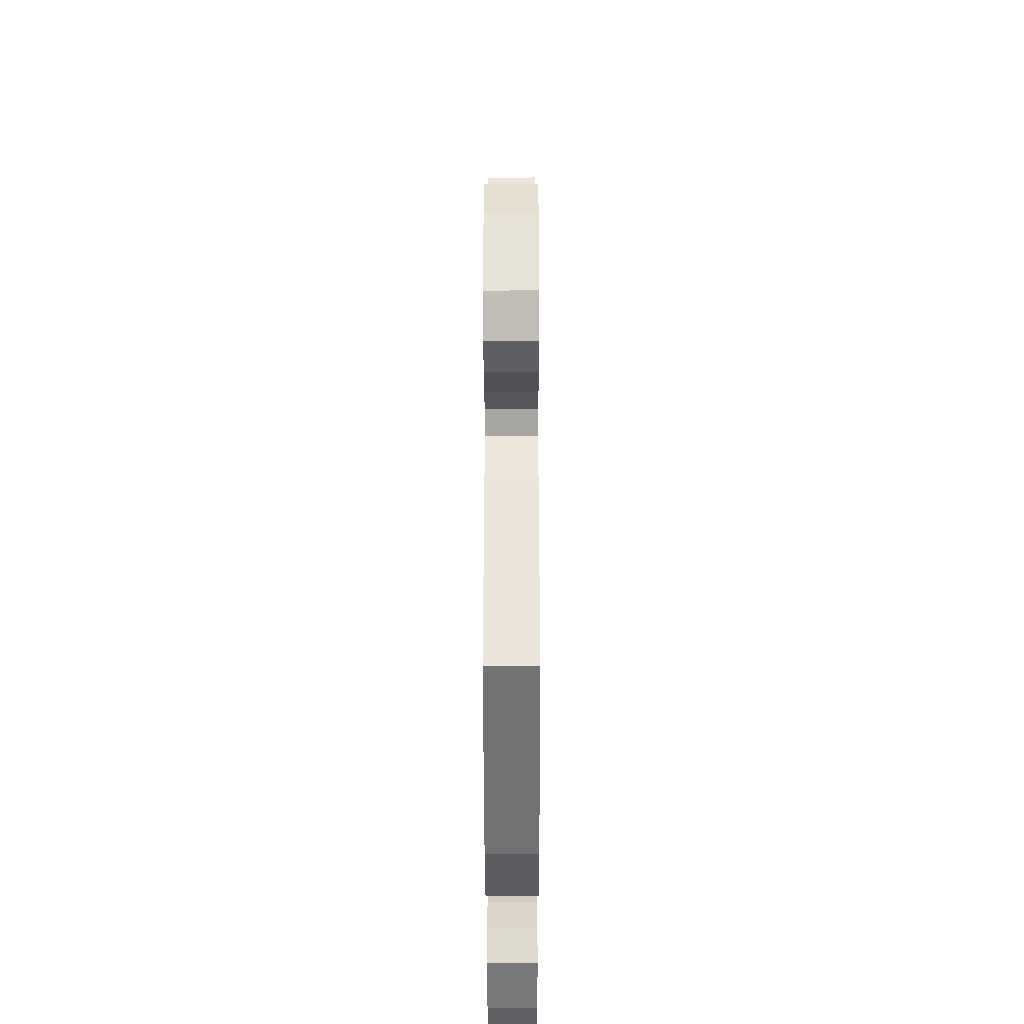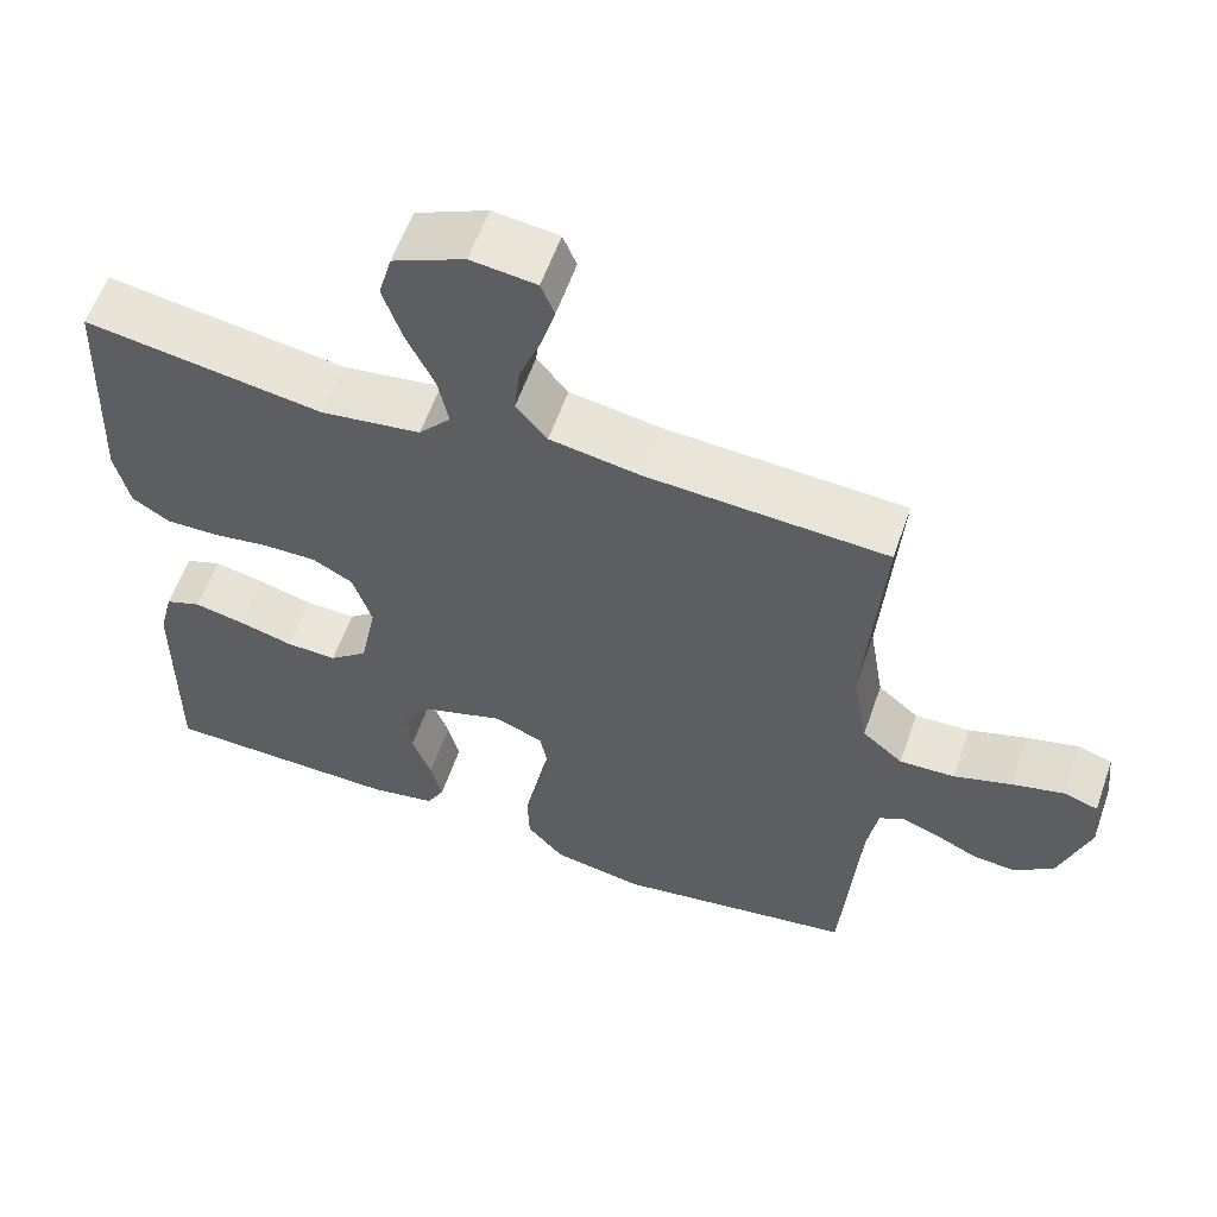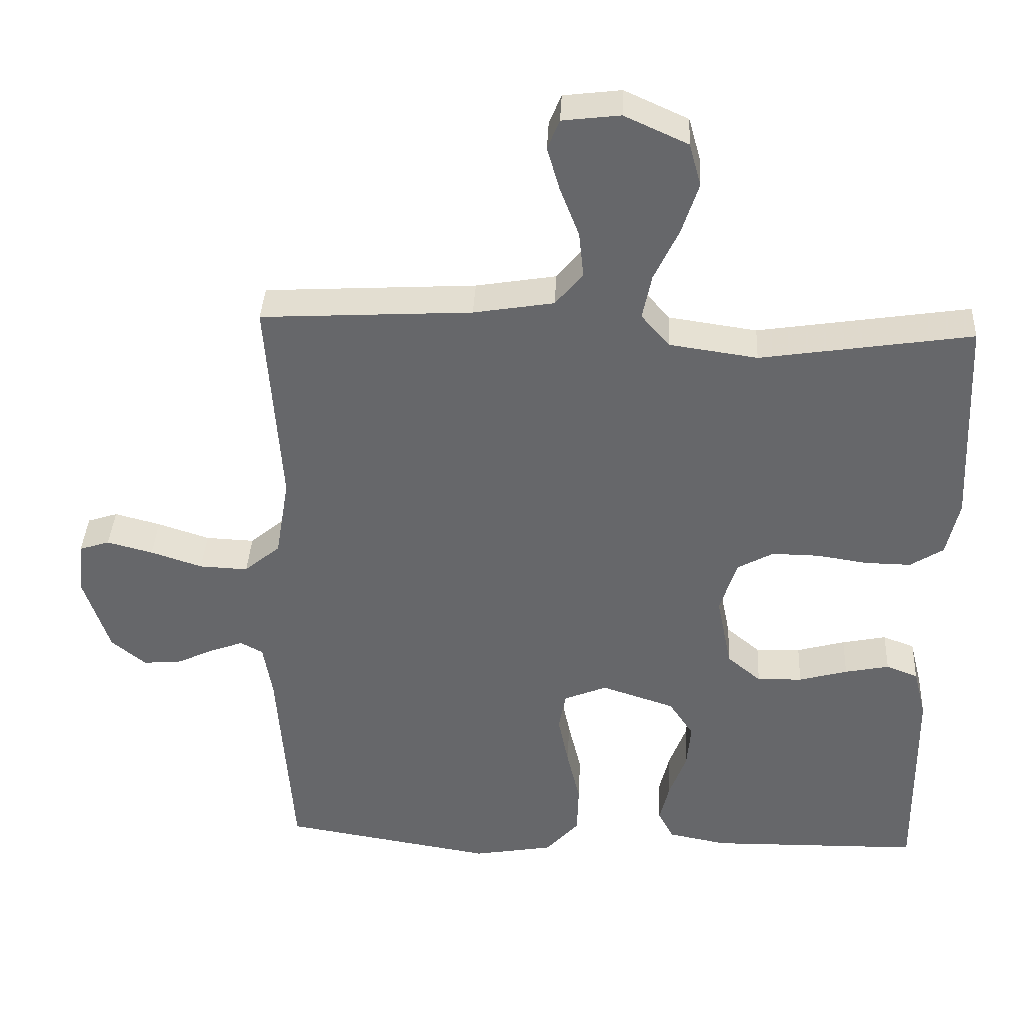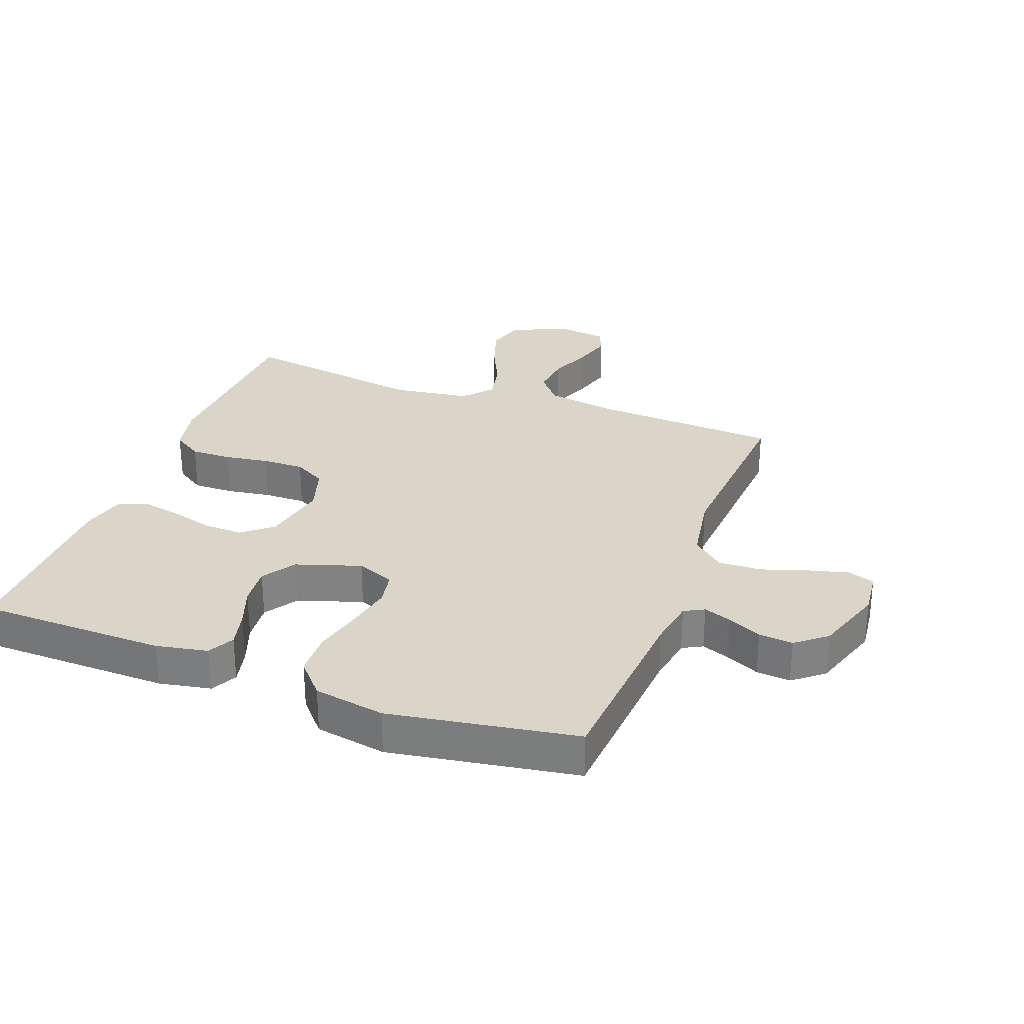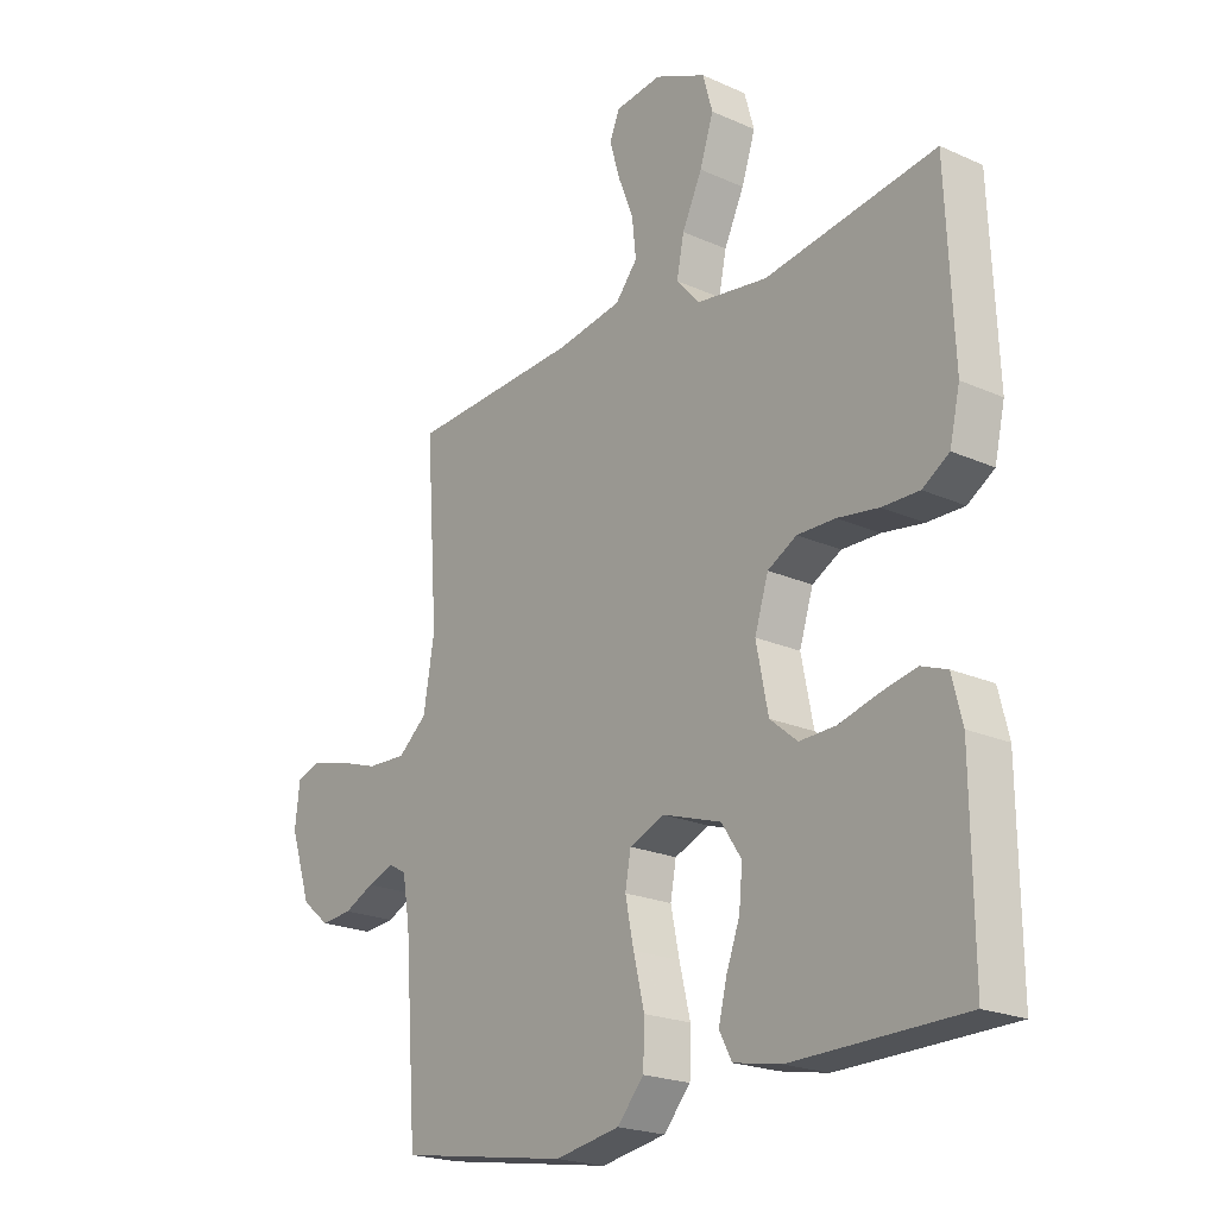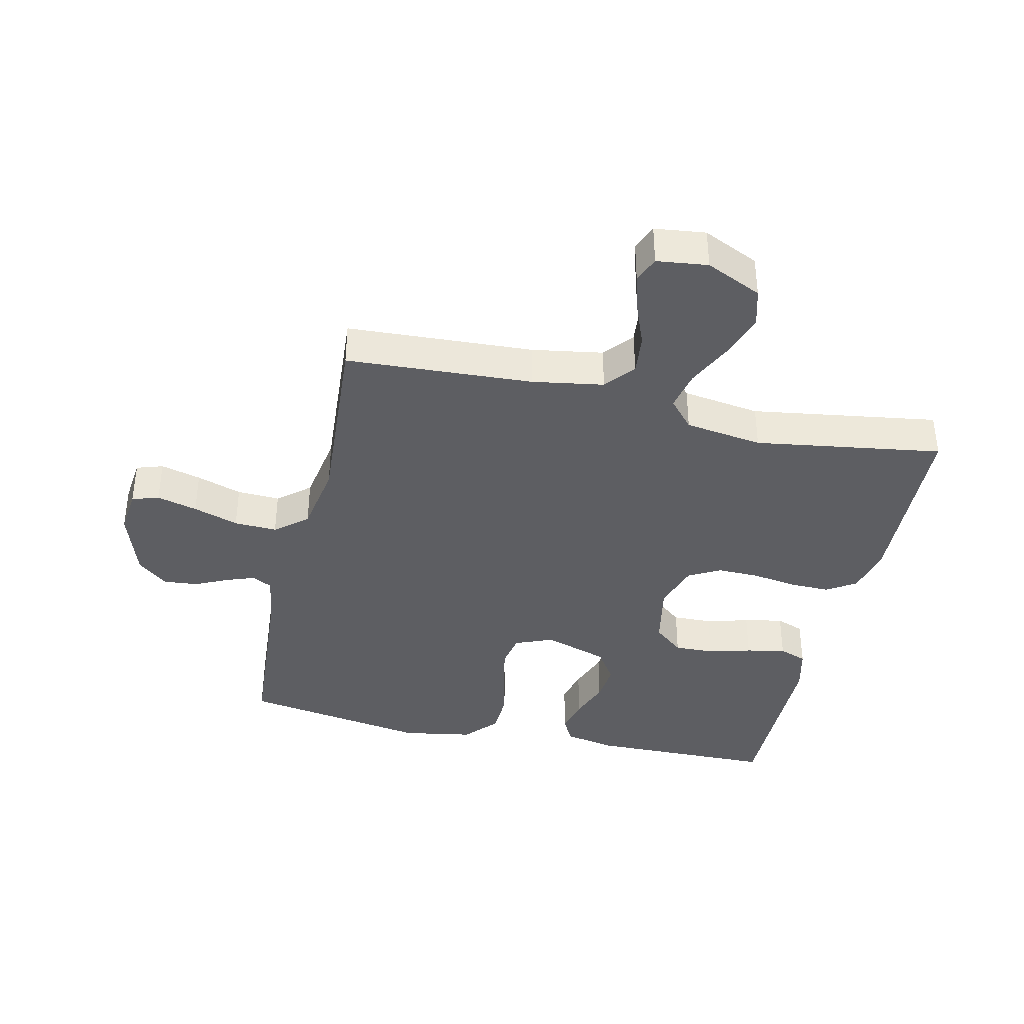
<metadata>
{"format":"obj","ext":"obj","renderer":"f3d","projection":"perspective","resolution":1024,"background":"white","views":[{"elev":-46.4,"azim":-89.9,"up":"+Z"},{"elev":58.8,"azim":-160.7,"up":"+Z"},{"elev":37.6,"azim":2.8,"up":"+Z"},{"elev":29.4,"azim":-159.5,"up":"+Y"},{"elev":-21.3,"azim":51.4,"up":"+Z"},{"elev":-38.6,"azim":-12.9,"up":"+Y"}]}
</metadata>
<code>
v 0.5 0.07 -0.5
v 0.2 0.07 -0.505
v 0.117 0.07 -0.489
v 0.095 0.07 -0.447
v 0.109 0.07 -0.389
v 0.133 0.07 -0.324
v 0.139 0.07 -0.26
v 0.104 0.07 -0.207
v 0 0.07 -0.173
v -0.061 0.07 -0.198
v -0.071 0.07 -0.253
v -0.056 0.07 -0.326
v -0.037 0.07 -0.405
v -0.039 0.07 -0.476
v -0.086 0.07 -0.529
v -0.2 0.07 -0.549
v -0.5 0.07 -0.5
v -0.522 0.07 -0.2
v -0.535 0.07 -0.122
v -0.567 0.07 -0.105
v -0.613 0.07 -0.122
v -0.666 0.07 -0.147
v -0.721 0.07 -0.152
v -0.77 0.07 -0.112
v -0.807 0.07 0
v -0.799 0.07 0.073
v -0.756 0.07 0.087
v -0.691 0.07 0.07
v -0.618 0.07 0.046
v -0.549 0.07 0.043
v -0.498 0.07 0.086
v -0.479 0.07 0.2
v -0.5 0.07 0.5
v -0.2 0.07 0.517
v -0.086 0.07 0.536
v -0.047 0.07 0.583
v -0.054 0.07 0.648
v -0.081 0.07 0.717
v -0.099 0.07 0.779
v -0.082 0.07 0.821
v 0 0.07 0.831
v 0.09 0.07 0.79
v 0.107 0.07 0.729
v 0.083 0.07 0.656
v 0.048 0.07 0.582
v 0.035 0.07 0.518
v 0.075 0.07 0.472
v 0.2 0.07 0.454
v 0.5 0.07 0.5
v 0.513 0.07 0.2
v 0.495 0.07 0.121
v 0.448 0.07 0.091
v 0.383 0.07 0.092
v 0.311 0.07 0.103
v 0.244 0.07 0.104
v 0.193 0.07 0.076
v 0.169 0.07 0
v 0.19 0.07 -0.105
v 0.238 0.07 -0.145
v 0.302 0.07 -0.143
v 0.371 0.07 -0.124
v 0.434 0.07 -0.111
v 0.479 0.07 -0.128
v 0.497 0.07 -0.2
v 0.5 0 -0.5
v 0.2 0 -0.505
v 0.117 0 -0.489
v 0.095 0 -0.447
v 0.109 0 -0.389
v 0.133 0 -0.324
v 0.139 0 -0.26
v 0.104 0 -0.207
v 0 0 -0.173
v -0.061 0 -0.198
v -0.071 0 -0.253
v -0.056 0 -0.326
v -0.037 0 -0.405
v -0.039 0 -0.476
v -0.086 0 -0.529
v -0.2 0 -0.549
v -0.5 0 -0.5
v -0.522 0 -0.2
v -0.535 0 -0.122
v -0.567 0 -0.105
v -0.613 0 -0.122
v -0.666 0 -0.147
v -0.721 0 -0.152
v -0.77 0 -0.112
v -0.807 0 0
v -0.799 0 0.073
v -0.756 0 0.087
v -0.691 0 0.07
v -0.618 0 0.046
v -0.549 0 0.043
v -0.498 0 0.086
v -0.479 0 0.2
v -0.5 0 0.5
v -0.2 0 0.517
v -0.086 0 0.536
v -0.047 0 0.583
v -0.054 0 0.648
v -0.081 0 0.717
v -0.099 0 0.779
v -0.082 0 0.821
v 0 0 0.831
v 0.09 0 0.79
v 0.107 0 0.729
v 0.083 0 0.656
v 0.048 0 0.582
v 0.035 0 0.518
v 0.075 0 0.472
v 0.2 0 0.454
v 0.5 0 0.5
v 0.513 0 0.2
v 0.495 0 0.121
v 0.448 0 0.091
v 0.383 0 0.092
v 0.311 0 0.103
v 0.244 0 0.104
v 0.193 0 0.076
v 0.169 0 0
v 0.19 0 -0.105
v 0.238 0 -0.145
v 0.302 0 -0.143
v 0.371 0 -0.124
v 0.434 0 -0.111
v 0.479 0 -0.128
v 0.497 0 -0.2
f 60 61 62 63
f 60 63 64 1
f 51 52 53 54
f 51 54 55
f 48 49 50 51
f 47 48 51 55
f 46 47 55 56
f 42 43 44 45
f 42 45 46
f 41 42 46
f 40 41 46
f 37 38 39 40
f 37 40 46 56
f 32 33 34
f 31 32 34 35
f 26 27 28 29
f 24 25 26 29
f 24 29 30
f 21 22 23 24
f 20 21 24 30
f 19 20 30 31
f 15 16 17 18
f 12 13 14 15
f 11 12 15 18
f 10 11 18 19
f 3 4 5 6
f 1 2 3 6
f 59 60 1 6
f 58 59 6 7
f 57 58 7 8
f 36 37 56 57
f 35 36 57 8
f 31 35 8 9
f 9 10 19 31
f 127 126 125 124
f 65 128 127 124
f 118 117 116 115
f 119 118 115
f 115 114 113 112
f 119 115 112 111
f 120 119 111 110
f 109 108 107 106
f 110 109 106
f 110 106 105
f 110 105 104
f 104 103 102 101
f 120 110 104 101
f 98 97 96
f 99 98 96 95
f 93 92 91 90
f 93 90 89 88
f 94 93 88
f 88 87 86 85
f 94 88 85 84
f 95 94 84 83
f 82 81 80 79
f 79 78 77 76
f 82 79 76 75
f 83 82 75 74
f 70 69 68 67
f 70 67 66 65
f 70 65 124 123
f 71 70 123 122
f 72 71 122 121
f 121 120 101 100
f 72 121 100 99
f 73 72 99 95
f 95 83 74 73
f 1 65 66 2
f 2 66 67 3
f 3 67 68 4
f 4 68 69 5
f 5 69 70 6
f 6 70 71 7
f 7 71 72 8
f 8 72 73 9
f 9 73 74 10
f 10 74 75 11
f 11 75 76 12
f 12 76 77 13
f 13 77 78 14
f 14 78 79 15
f 15 79 80 16
f 16 80 81 17
f 17 81 82 18
f 18 82 83 19
f 19 83 84 20
f 20 84 85 21
f 21 85 86 22
f 22 86 87 23
f 23 87 88 24
f 24 88 89 25
f 25 89 90 26
f 26 90 91 27
f 27 91 92 28
f 28 92 93 29
f 29 93 94 30
f 30 94 95 31
f 31 95 96 32
f 32 96 97 33
f 33 97 98 34
f 34 98 99 35
f 35 99 100 36
f 36 100 101 37
f 37 101 102 38
f 38 102 103 39
f 39 103 104 40
f 40 104 105 41
f 41 105 106 42
f 42 106 107 43
f 43 107 108 44
f 44 108 109 45
f 45 109 110 46
f 46 110 111 47
f 47 111 112 48
f 48 112 113 49
f 49 113 114 50
f 50 114 115 51
f 51 115 116 52
f 52 116 117 53
f 53 117 118 54
f 54 118 119 55
f 55 119 120 56
f 56 120 121 57
f 57 121 122 58
f 58 122 123 59
f 59 123 124 60
f 60 124 125 61
f 61 125 126 62
f 62 126 127 63
f 63 127 128 64
f 64 128 65 1

</code>
